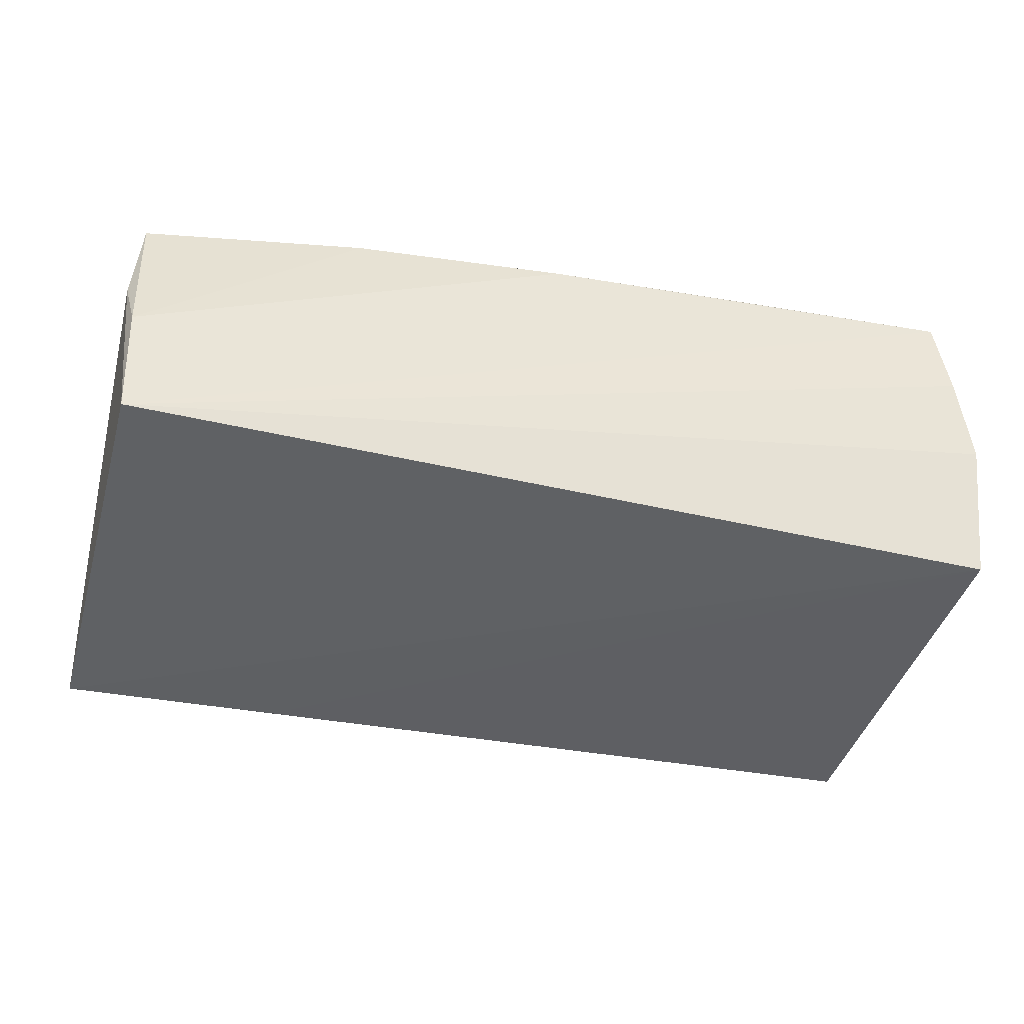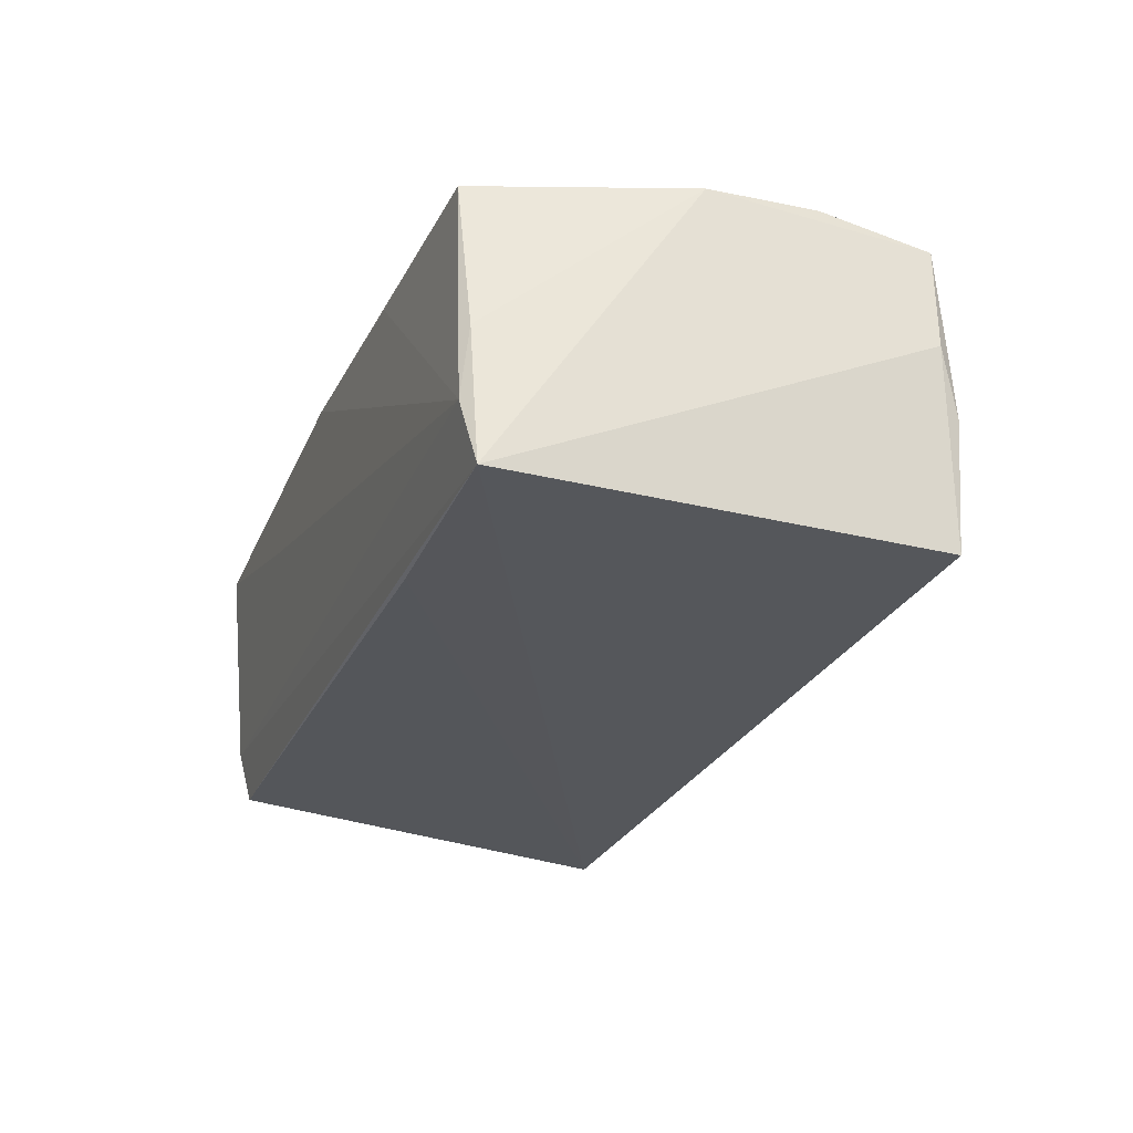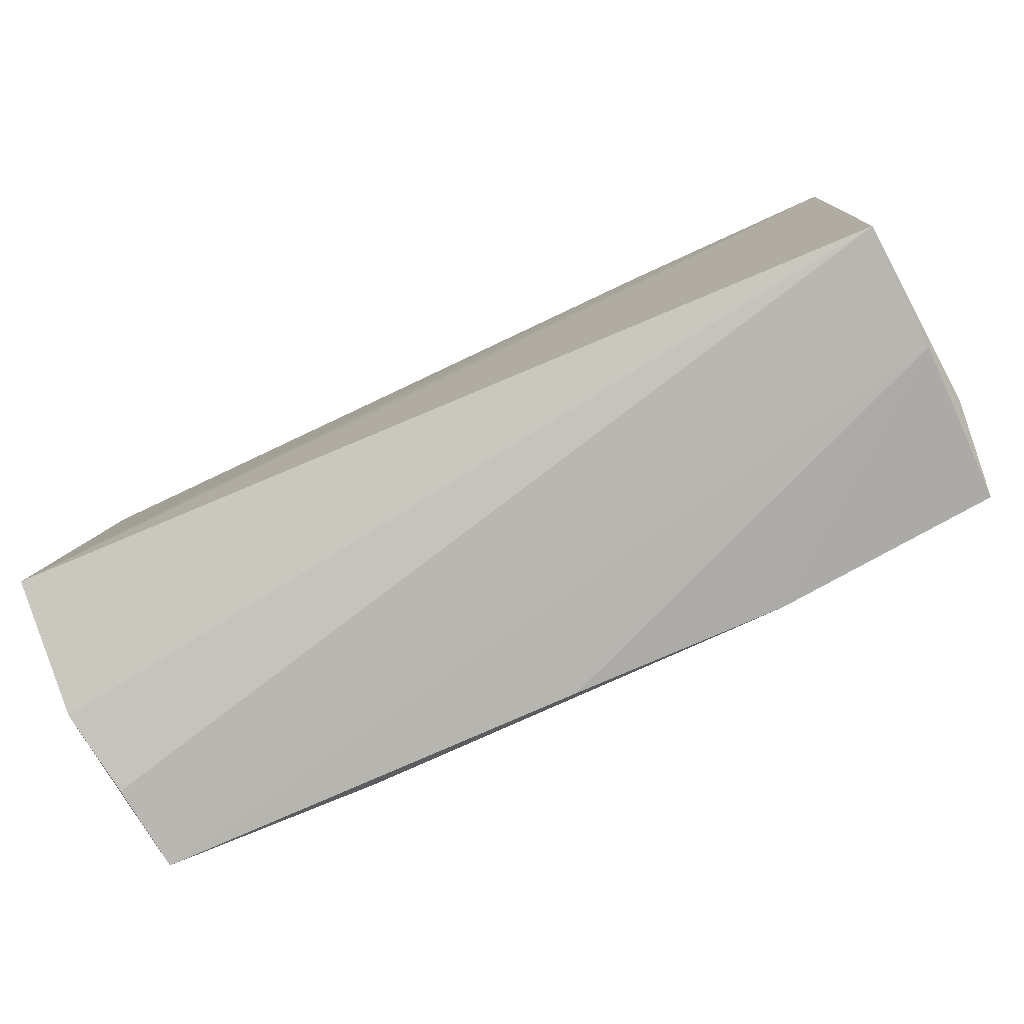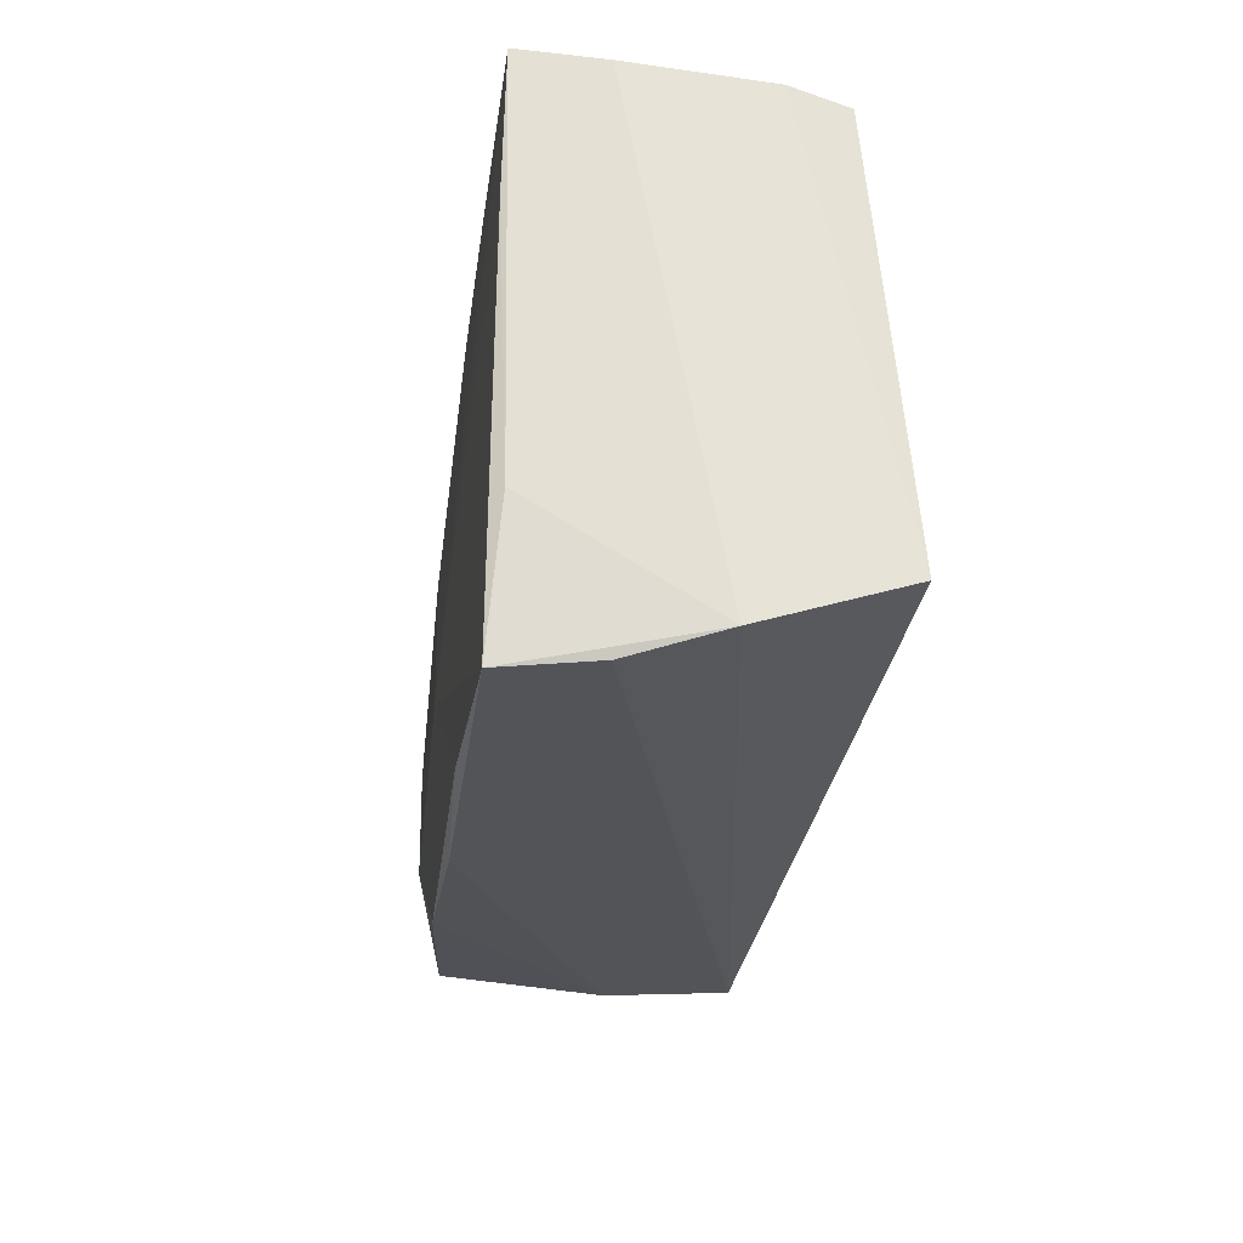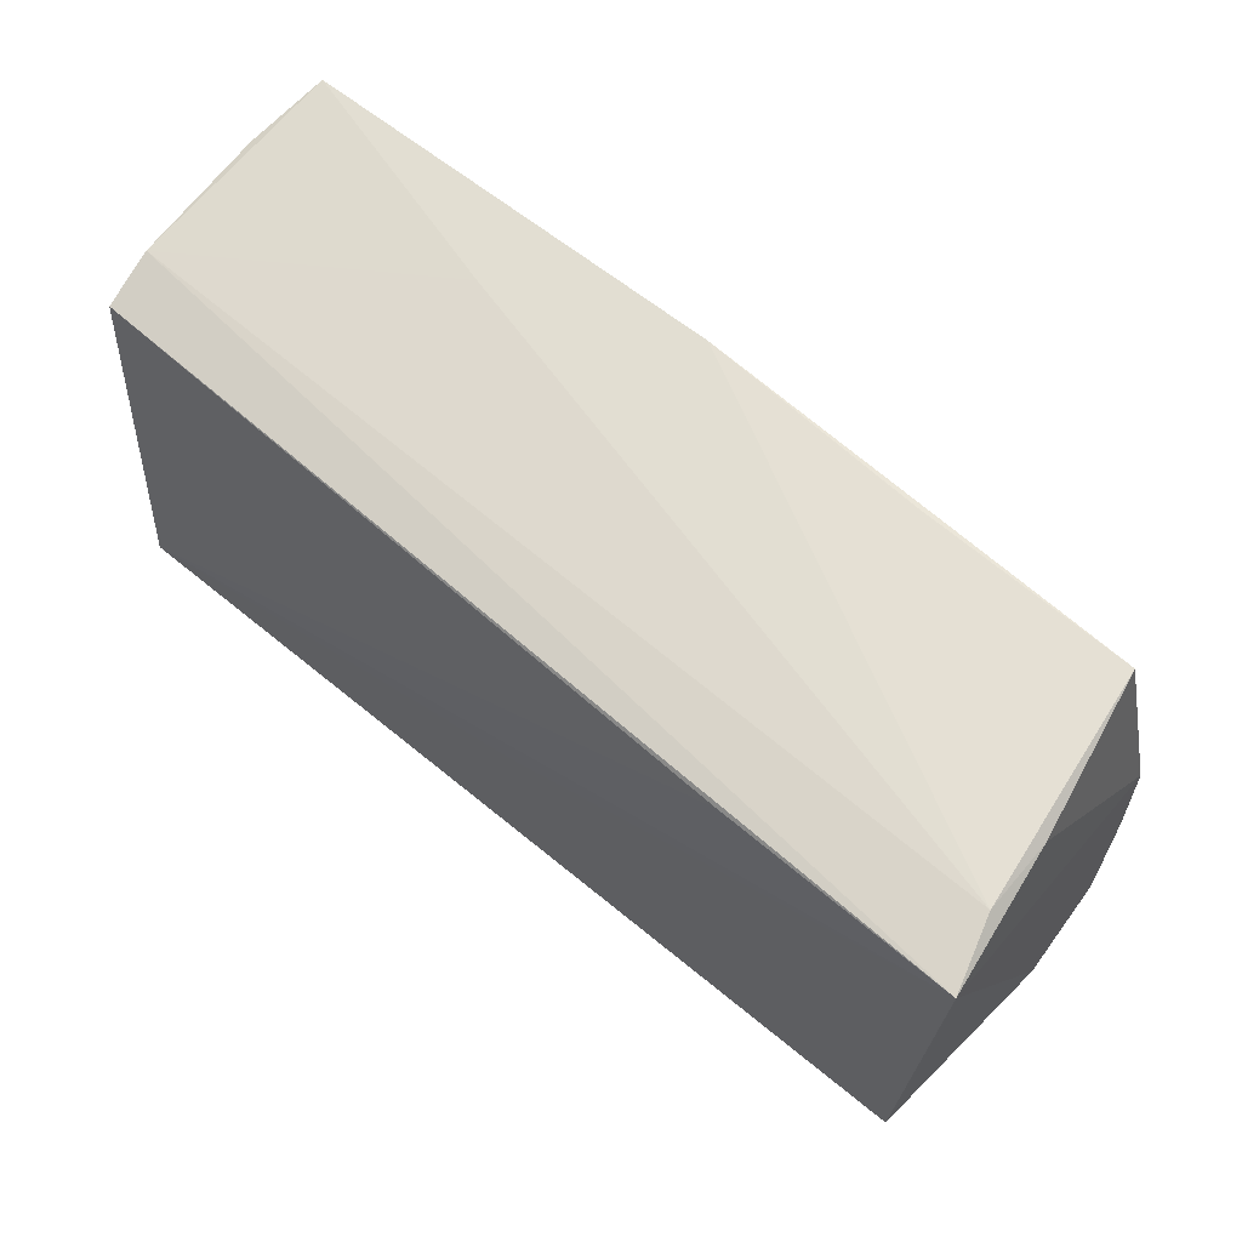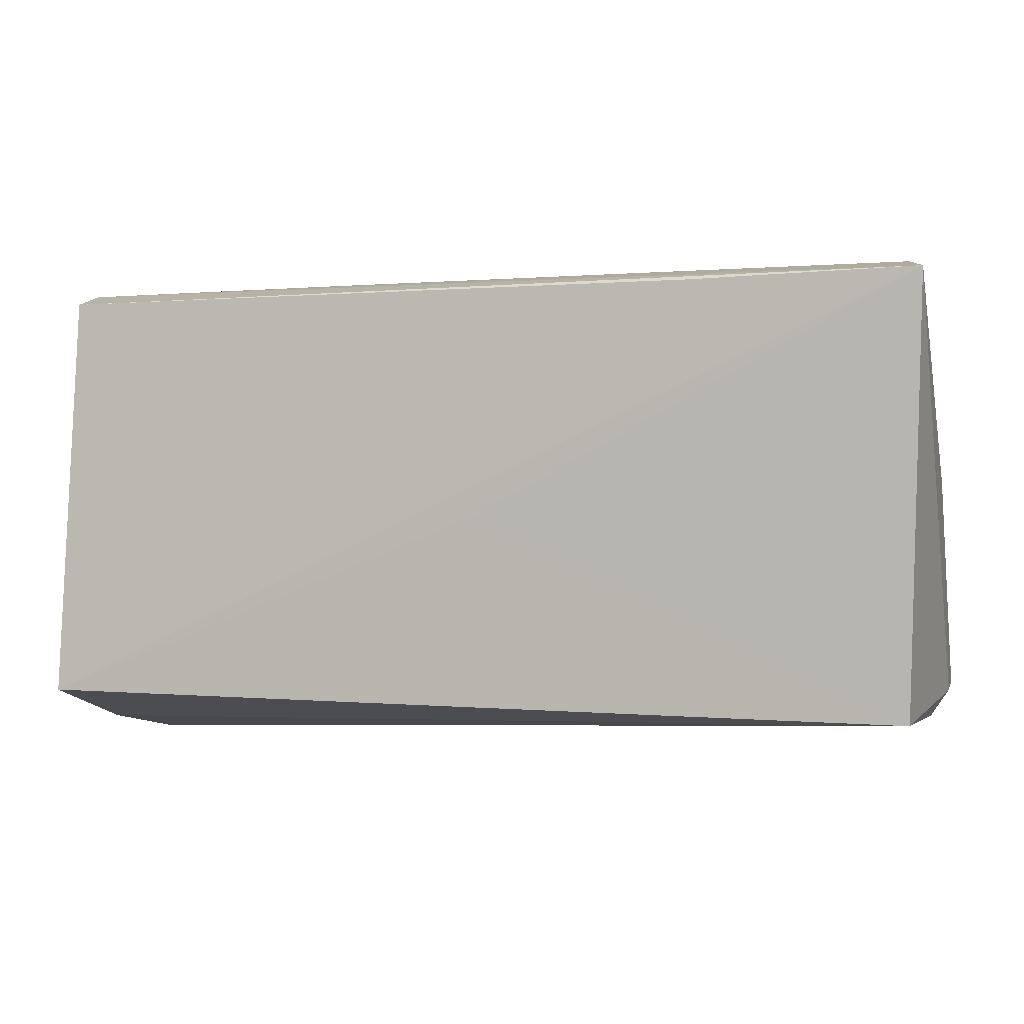
<metadata>
{"format":"obj","ext":"obj","renderer":"f3d","projection":"perspective","resolution":1024,"background":"white","views":[{"elev":-46.5,"azim":-14.4,"up":"+Z"},{"elev":-26.5,"azim":-110.0,"up":"+Z"},{"elev":-77.8,"azim":-157.2,"up":"+Y"},{"elev":-26.9,"azim":83.2,"up":"+Y"},{"elev":65.5,"azim":-140.6,"up":"+Y"},{"elev":1.4,"azim":-163.2,"up":"+Y"}]}
</metadata>
<code>
v -0.05387 -0.02214 0.003526
v 0.02853 0.0281 0.01682
v 0.05255 0.02624 -0.008392
v -0.05327 -0.02236 0.01532
v 0.05284 0.02729 0.007048
v 0.05174 0.02477 -0.01475
v 0.05291 -0.02826 -0.003125
v 0.0515 0.02883 0.01635
v 0.05275 -0.02318 -0.0187
v 0.02438 0.02848 0.008499
v -0.05143 -0.02372 -0.01883
v -0.02664 -0.02537 0.01734
v -0.05046 0.02663 -0.002648
v -0.002377 -0.01083 0.01879
v -0.05259 0.02632 -0.01883
v -0.02629 0.02555 -0.0181
v -0.05038 0.02757 -0.01109
v 0.04897 -0.03119 0.0169
v -0.04719 0.02729 0.01549
v -0.05178 0.002385 0.01832
v 0.05053 -0.03068 0.006767
v -0.02445 0.01425 0.01819
v -0.0229 0.02817 0.01572
v -0.05239 -0.01012 0.01821
v 0.02395 -0.02913 0.01766
v 0.05083 0.0137 0.01663
v -0.001334 -0.02809 0.01685
v 0.00298 0.02883 0.01711
v -0.001503 -0.001218 -0.01883
v 0.05048 -0.01549 0.01554
v -0.05243 -0.02432 -0.00399
f 3 6 15
f 8 5 3
f 30 18 7
f 7 5 30
f 30 5 8
f 8 14 26
f 14 18 26
f 26 30 8
f 18 30 26
f 21 11 7
f 7 18 21
f 21 18 11
f 17 3 15
f 7 11 9
f 6 3 9
f 9 5 7
f 9 3 5
f 25 18 14
f 25 27 18
f 8 3 10
f 3 17 10
f 19 22 28
f 8 10 28
f 28 10 17
f 13 17 15
f 19 17 13
f 15 6 16
f 16 9 15
f 6 9 16
f 29 11 15
f 15 9 29
f 29 9 11
f 8 28 2
f 2 28 22
f 2 14 8
f 2 22 14
f 23 17 19
f 19 28 23
f 23 28 17
f 11 18 31
f 18 27 31
f 12 31 27
f 4 31 12
f 12 24 4
f 27 25 12
f 12 25 14
f 14 24 12
f 11 31 1
f 15 11 1
f 1 4 15
f 1 31 4
f 14 22 20
f 20 24 14
f 20 22 19
f 19 13 20
f 20 13 15
f 15 4 20
f 4 24 20

</code>
